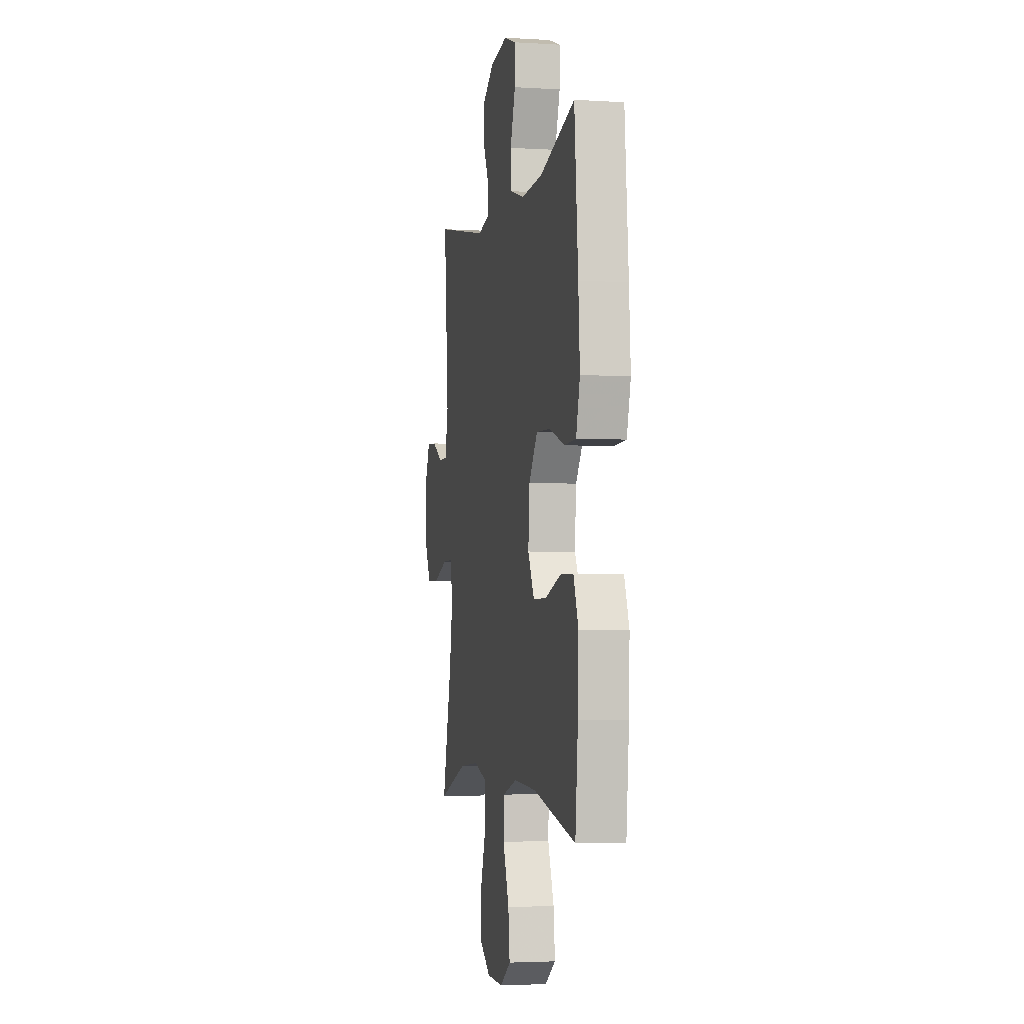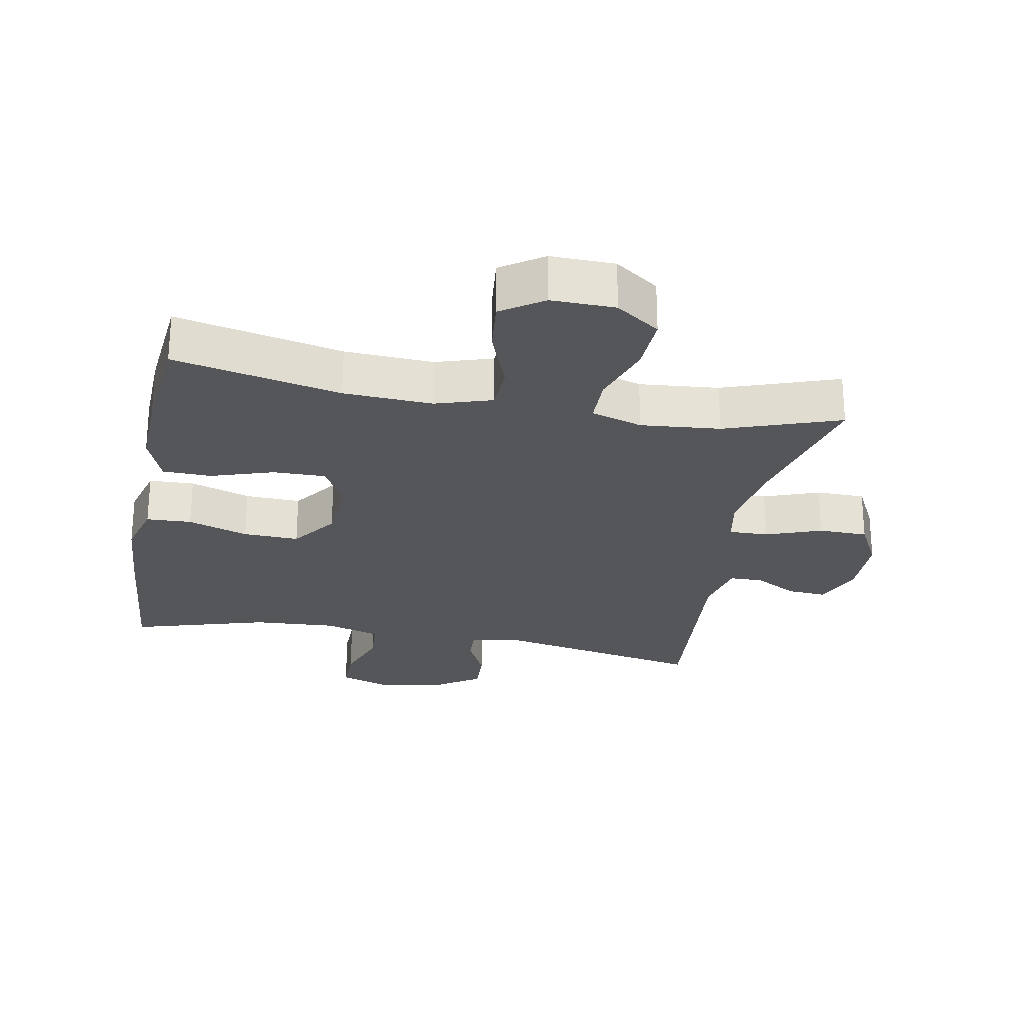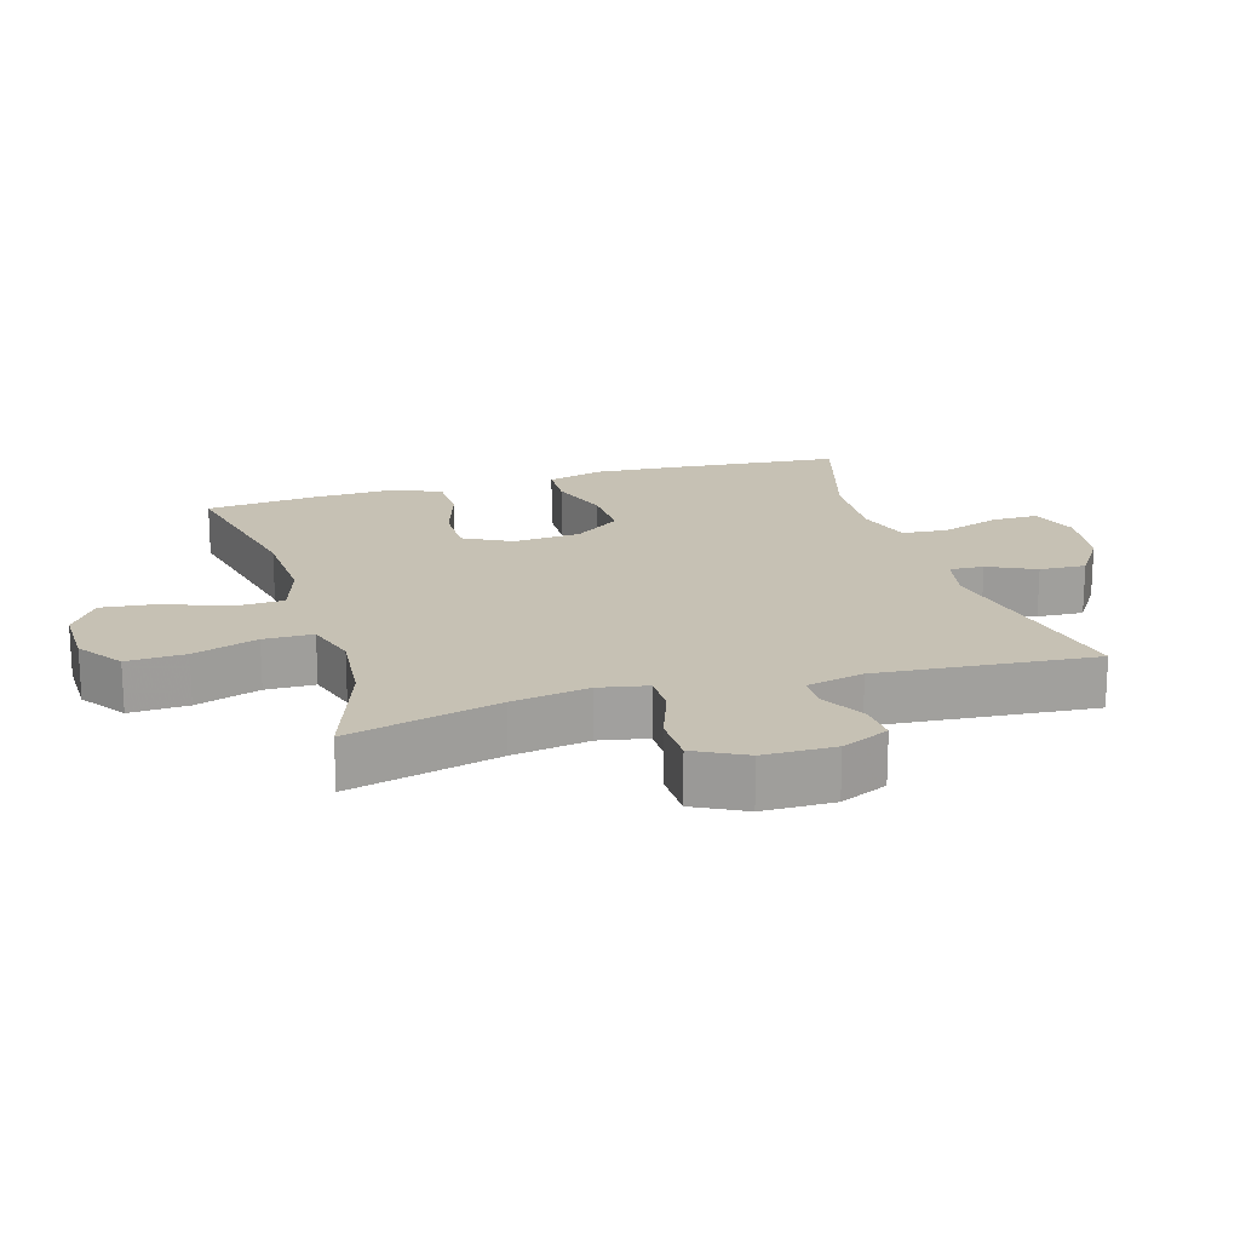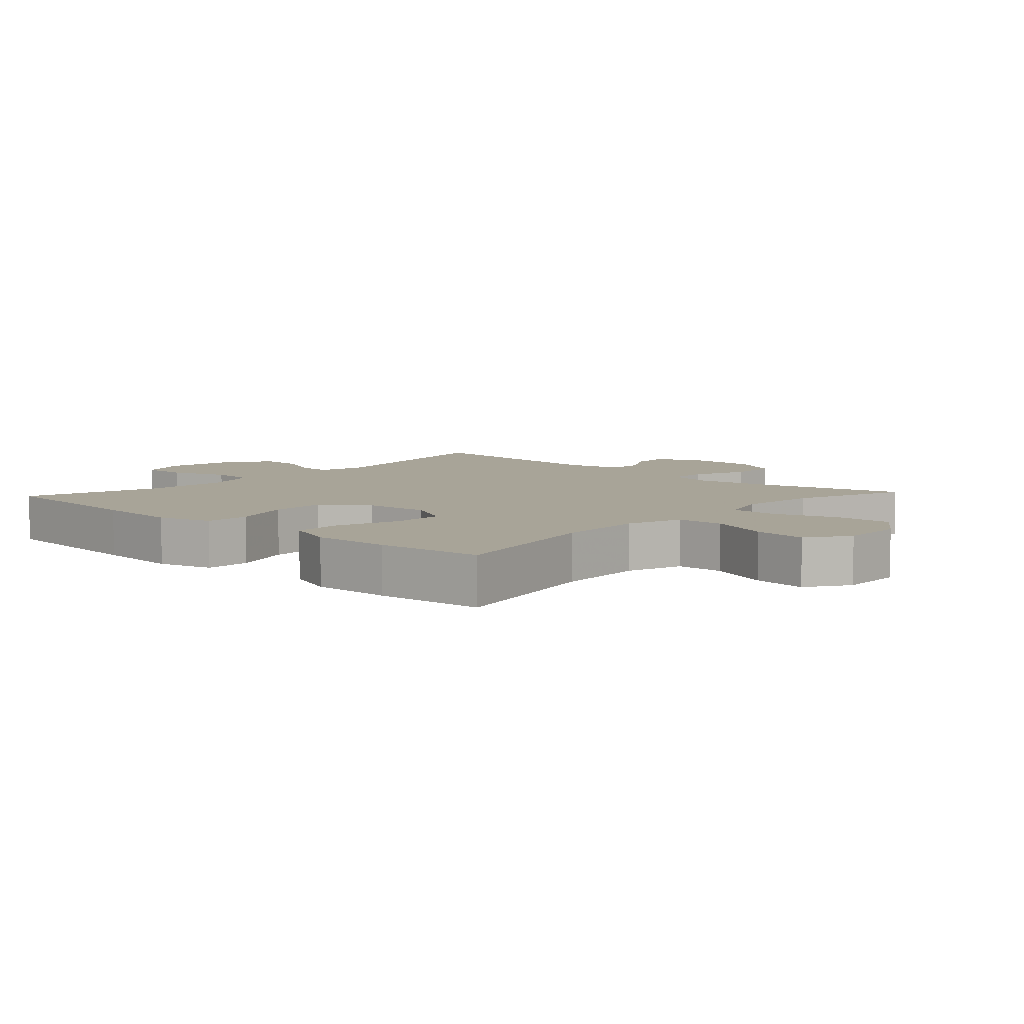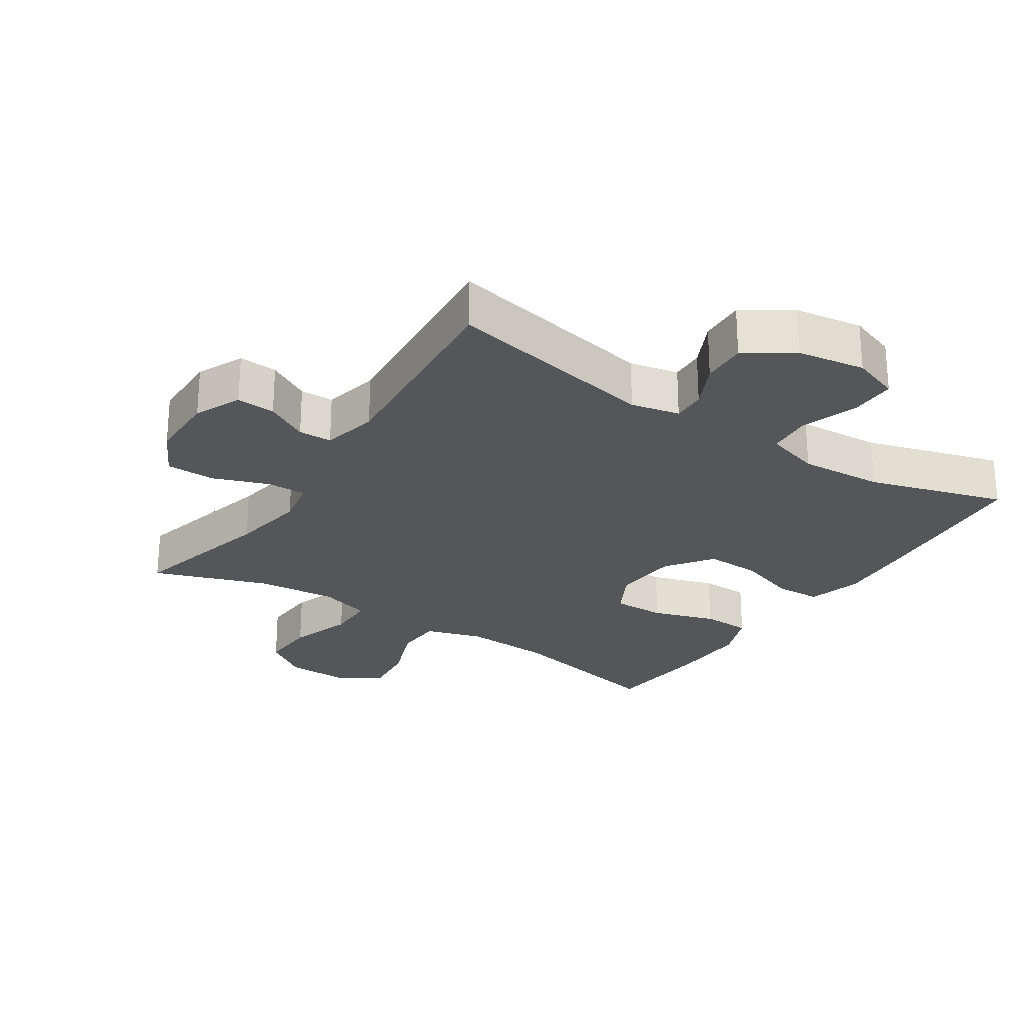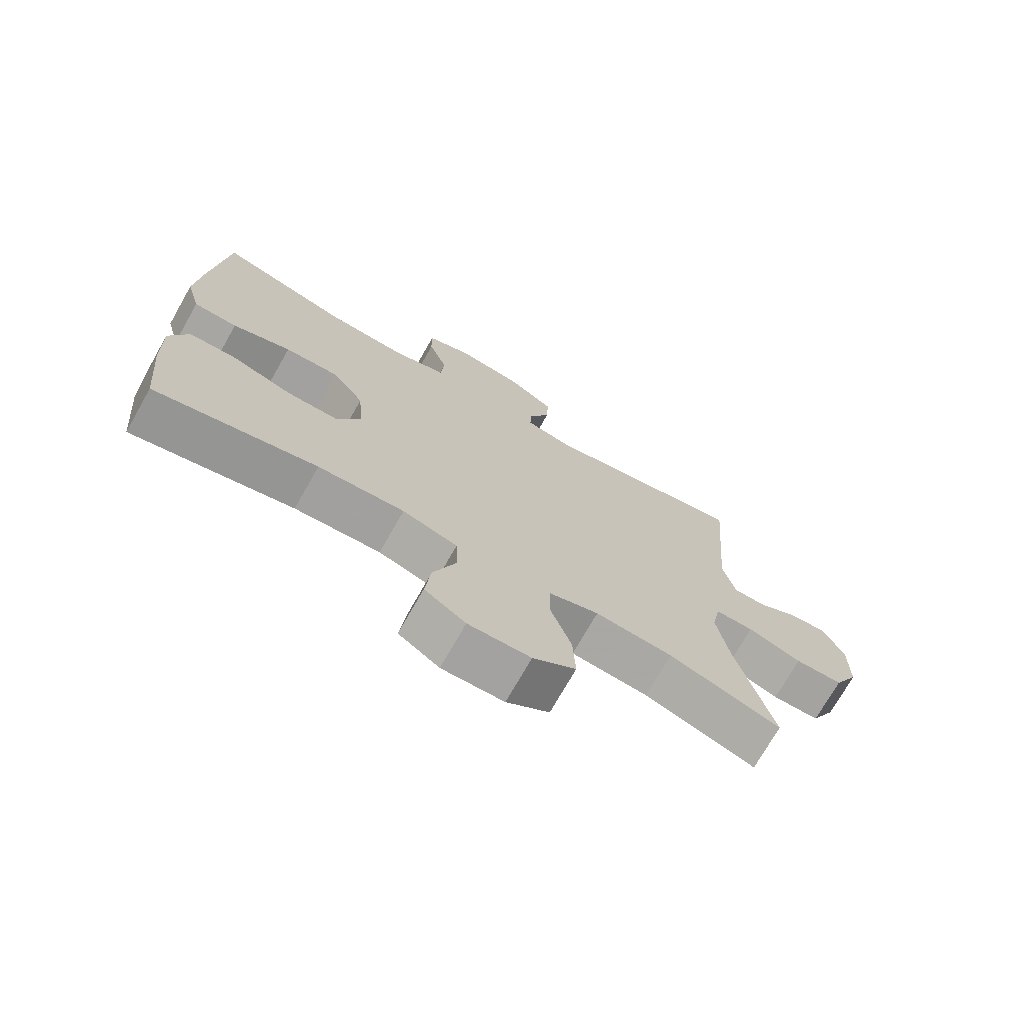
<metadata>
{"format":"obj","ext":"obj","renderer":"f3d","projection":"perspective","resolution":1024,"background":"white","views":[{"elev":-3.3,"azim":78.3,"up":"+Z"},{"elev":-25.6,"azim":169.4,"up":"+Y"},{"elev":18.6,"azim":-106.6,"up":"+Y"},{"elev":7.0,"azim":132.6,"up":"+Y"},{"elev":-25.7,"azim":-33.3,"up":"+Y"},{"elev":-73.1,"azim":150.4,"up":"+Z"}]}
</metadata>
<code>
v -0.5 0.07 0.5
v -0.176 0.07 0.436
v -0.102 0.07 0.452
v -0.104 0.07 0.503
v -0.138 0.07 0.573
v -0.141 0.07 0.642
v -0.069 0.07 0.69
v 0.034 0.07 0.706
v 0.107 0.07 0.68
v 0.106 0.07 0.611
v 0.076 0.07 0.524
v 0.081 0.07 0.456
v 0.165 0.07 0.431
v 0.293 0.07 0.439
v 0.5 0.07 0.5
v 0.522 0.07 0.25
v 0.531 0.07 0.122
v 0.508 0.07 0.039
v 0.439 0.07 0.036
v 0.347 0.07 0.067
v 0.262 0.07 0.07
v 0.211 0.07 0
v 0.203 0.07 -0.1
v 0.241 0.07 -0.171
v 0.321 0.07 -0.17
v 0.417 0.07 -0.139
v 0.491 0.07 -0.141
v 0.52 0.07 -0.217
v 0.516 0.07 -0.336
v 0.5 0.07 -0.5
v 0.246 0.07 -0.445
v 0.111 0.07 -0.438
v 0.025 0.07 -0.465
v 0.022 0.07 -0.537
v 0.058 0.07 -0.632
v 0.067 0.07 -0.714
v 0.003 0.07 -0.757
v -0.094 0.07 -0.755
v -0.161 0.07 -0.708
v -0.157 0.07 -0.621
v -0.125 0.07 -0.525
v -0.126 0.07 -0.452
v -0.204 0.07 -0.428
v -0.325 0.07 -0.439
v -0.5 0.07 -0.5
v -0.444 0.07 -0.276
v -0.425 0.07 -0.161
v -0.439 0.07 -0.089
v -0.499 0.07 -0.09
v -0.584 0.07 -0.121
v -0.659 0.07 -0.12
v -0.698 0.07 -0.045
v -0.699 0.07 0.061
v -0.667 0.07 0.132
v -0.608 0.07 0.128
v -0.543 0.07 0.092
v -0.492 0.07 0.093
v -0.473 0.07 0.178
v -0.5 0 0.5
v -0.176 0 0.436
v -0.102 0 0.452
v -0.104 0 0.503
v -0.138 0 0.573
v -0.141 0 0.642
v -0.069 0 0.69
v 0.034 0 0.706
v 0.107 0 0.68
v 0.106 0 0.611
v 0.076 0 0.524
v 0.081 0 0.456
v 0.165 0 0.431
v 0.293 0 0.439
v 0.5 0 0.5
v 0.522 0 0.25
v 0.531 0 0.122
v 0.508 0 0.039
v 0.439 0 0.036
v 0.347 0 0.067
v 0.262 0 0.07
v 0.211 0 0
v 0.203 0 -0.1
v 0.241 0 -0.171
v 0.321 0 -0.17
v 0.417 0 -0.139
v 0.491 0 -0.141
v 0.52 0 -0.217
v 0.516 0 -0.336
v 0.5 0 -0.5
v 0.246 0 -0.445
v 0.111 0 -0.438
v 0.025 0 -0.465
v 0.022 0 -0.537
v 0.058 0 -0.632
v 0.067 0 -0.714
v 0.003 0 -0.757
v -0.094 0 -0.755
v -0.161 0 -0.708
v -0.157 0 -0.621
v -0.125 0 -0.525
v -0.126 0 -0.452
v -0.204 0 -0.428
v -0.325 0 -0.439
v -0.5 0 -0.5
v -0.444 0 -0.276
v -0.425 0 -0.161
v -0.439 0 -0.089
v -0.499 0 -0.09
v -0.584 0 -0.121
v -0.659 0 -0.12
v -0.698 0 -0.045
v -0.699 0 0.061
v -0.667 0 0.132
v -0.608 0 0.128
v -0.543 0 0.092
v -0.492 0 0.093
v -0.473 0 0.178
f 53 54 55 56
f 53 56 57
f 52 53 57
f 49 50 51 52
f 48 49 52 57
f 44 45 46
f 43 44 46 47
f 42 43 47 48
f 38 39 40 41
f 38 41 42
f 37 38 42
f 34 35 36 37
f 33 34 37 42
f 32 33 42 48
f 28 29 30 31
f 25 26 27 28
f 24 25 28 31
f 23 24 31 32
f 17 18 19 20
f 17 20 21
f 14 15 16 17
f 13 14 17 21
f 12 13 21 22
f 8 9 10 11
f 8 11 12
f 7 8 12
f 4 5 6 7
f 3 4 7 12
f 2 3 12 22
f 58 1 2 22
f 32 48 57 58
f 22 23 32 58
f 114 113 112 111
f 115 114 111
f 115 111 110
f 110 109 108 107
f 115 110 107 106
f 104 103 102
f 105 104 102 101
f 106 105 101 100
f 99 98 97 96
f 100 99 96
f 100 96 95
f 95 94 93 92
f 100 95 92 91
f 106 100 91 90
f 89 88 87 86
f 86 85 84 83
f 89 86 83 82
f 90 89 82 81
f 78 77 76 75
f 79 78 75
f 75 74 73 72
f 79 75 72 71
f 80 79 71 70
f 69 68 67 66
f 70 69 66
f 70 66 65
f 65 64 63 62
f 70 65 62 61
f 80 70 61 60
f 80 60 59 116
f 116 115 106 90
f 116 90 81 80
f 1 59 60 2
f 2 60 61 3
f 3 61 62 4
f 4 62 63 5
f 5 63 64 6
f 6 64 65 7
f 7 65 66 8
f 8 66 67 9
f 9 67 68 10
f 10 68 69 11
f 11 69 70 12
f 12 70 71 13
f 13 71 72 14
f 14 72 73 15
f 15 73 74 16
f 16 74 75 17
f 17 75 76 18
f 18 76 77 19
f 19 77 78 20
f 20 78 79 21
f 21 79 80 22
f 22 80 81 23
f 23 81 82 24
f 24 82 83 25
f 25 83 84 26
f 26 84 85 27
f 27 85 86 28
f 28 86 87 29
f 29 87 88 30
f 30 88 89 31
f 31 89 90 32
f 32 90 91 33
f 33 91 92 34
f 34 92 93 35
f 35 93 94 36
f 36 94 95 37
f 37 95 96 38
f 38 96 97 39
f 39 97 98 40
f 40 98 99 41
f 41 99 100 42
f 42 100 101 43
f 43 101 102 44
f 44 102 103 45
f 45 103 104 46
f 46 104 105 47
f 47 105 106 48
f 48 106 107 49
f 49 107 108 50
f 50 108 109 51
f 51 109 110 52
f 52 110 111 53
f 53 111 112 54
f 54 112 113 55
f 55 113 114 56
f 56 114 115 57
f 57 115 116 58
f 58 116 59 1

</code>
